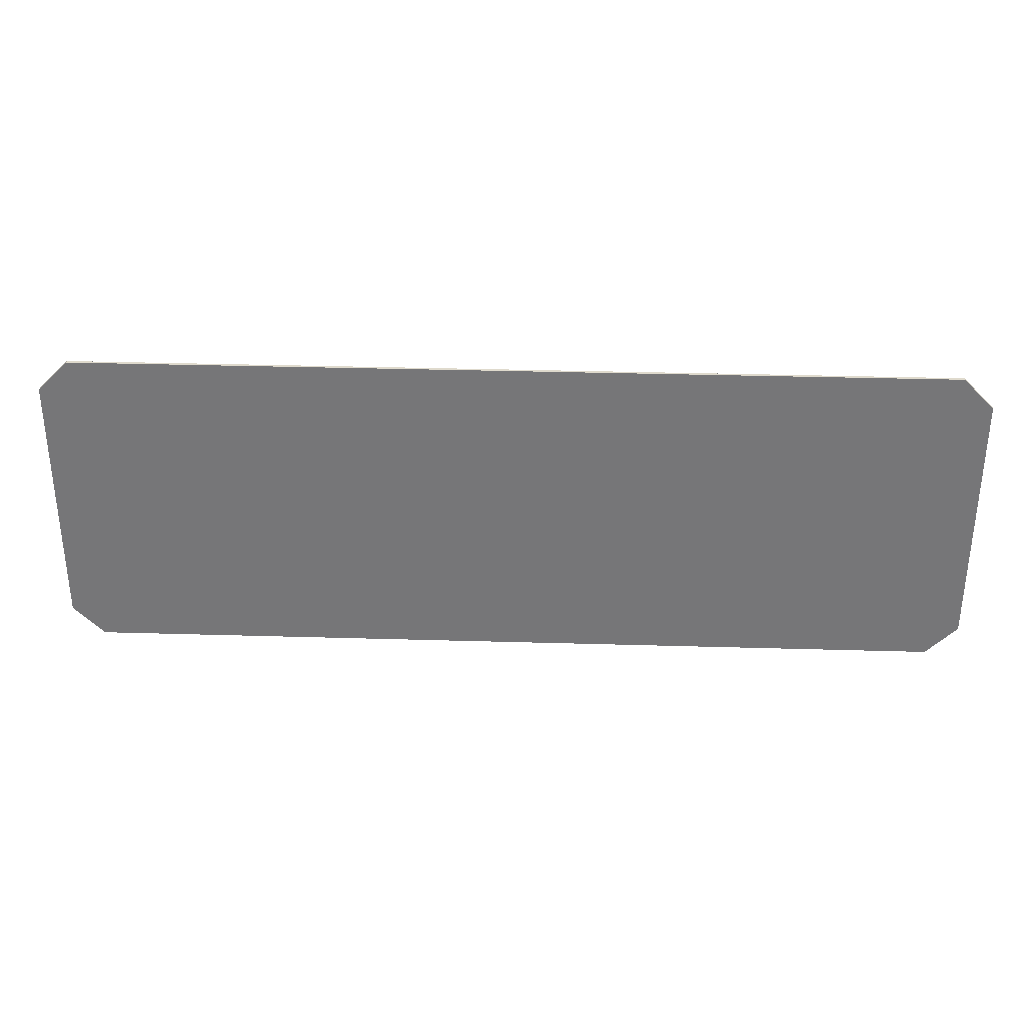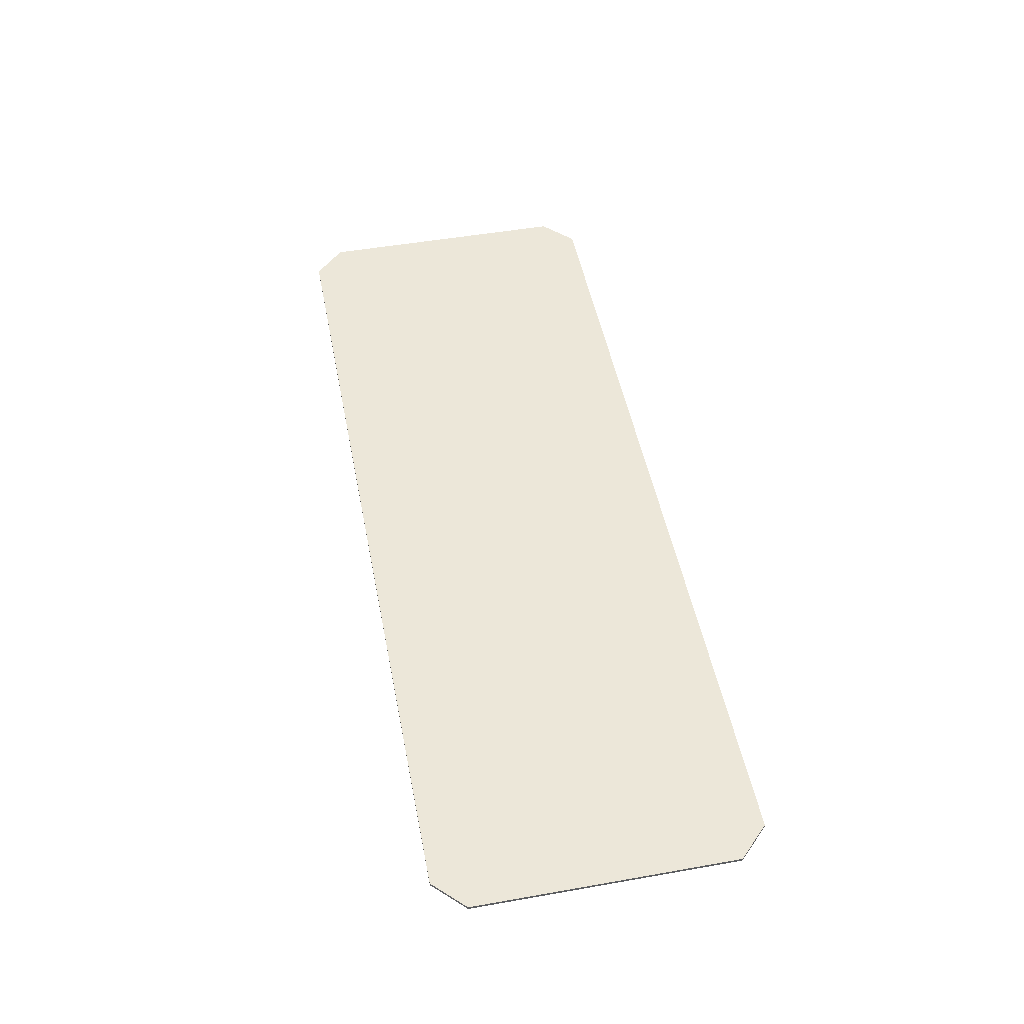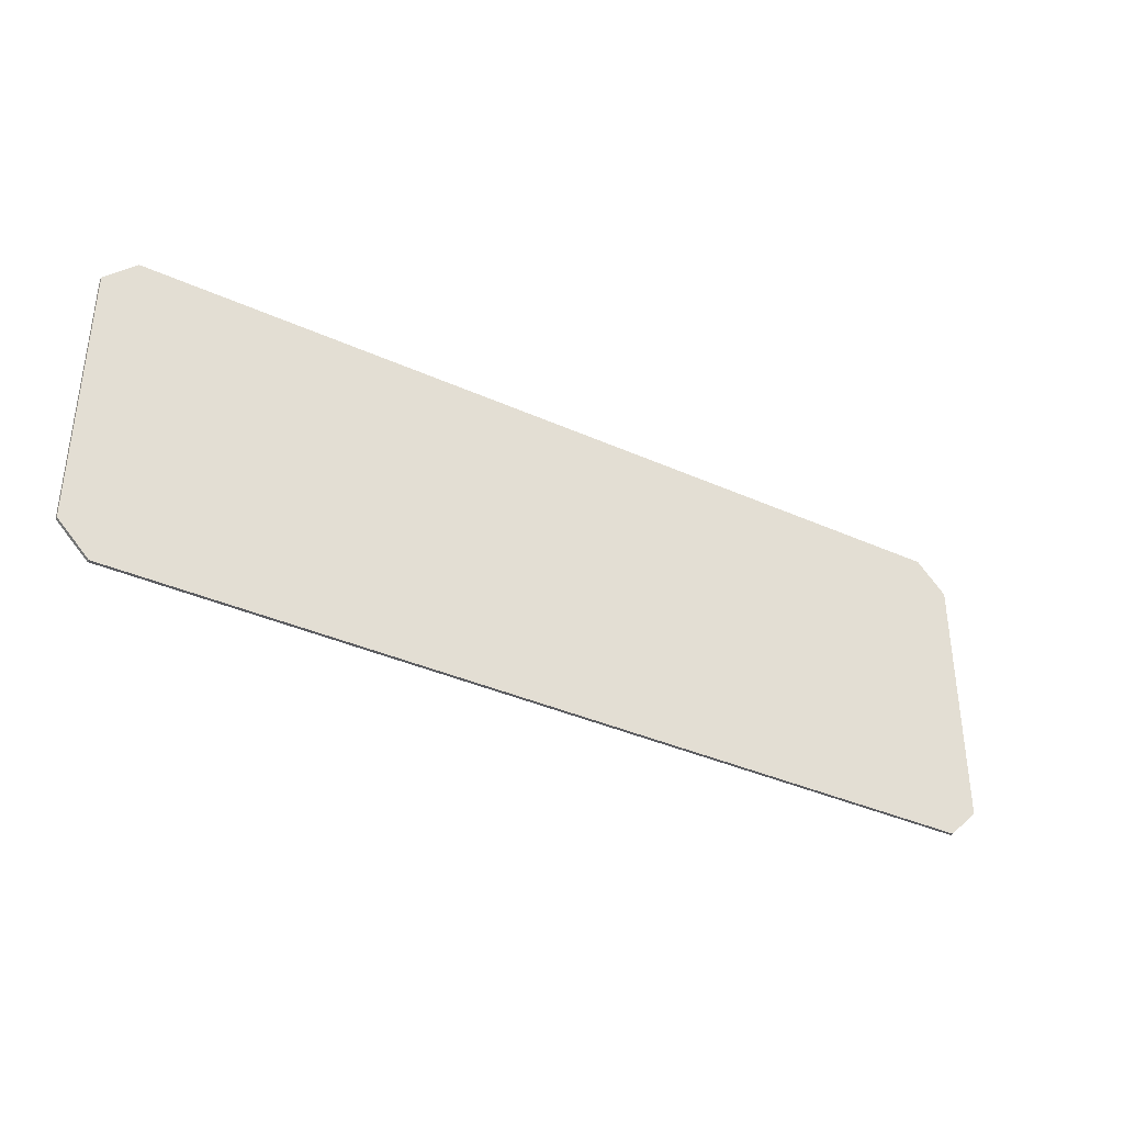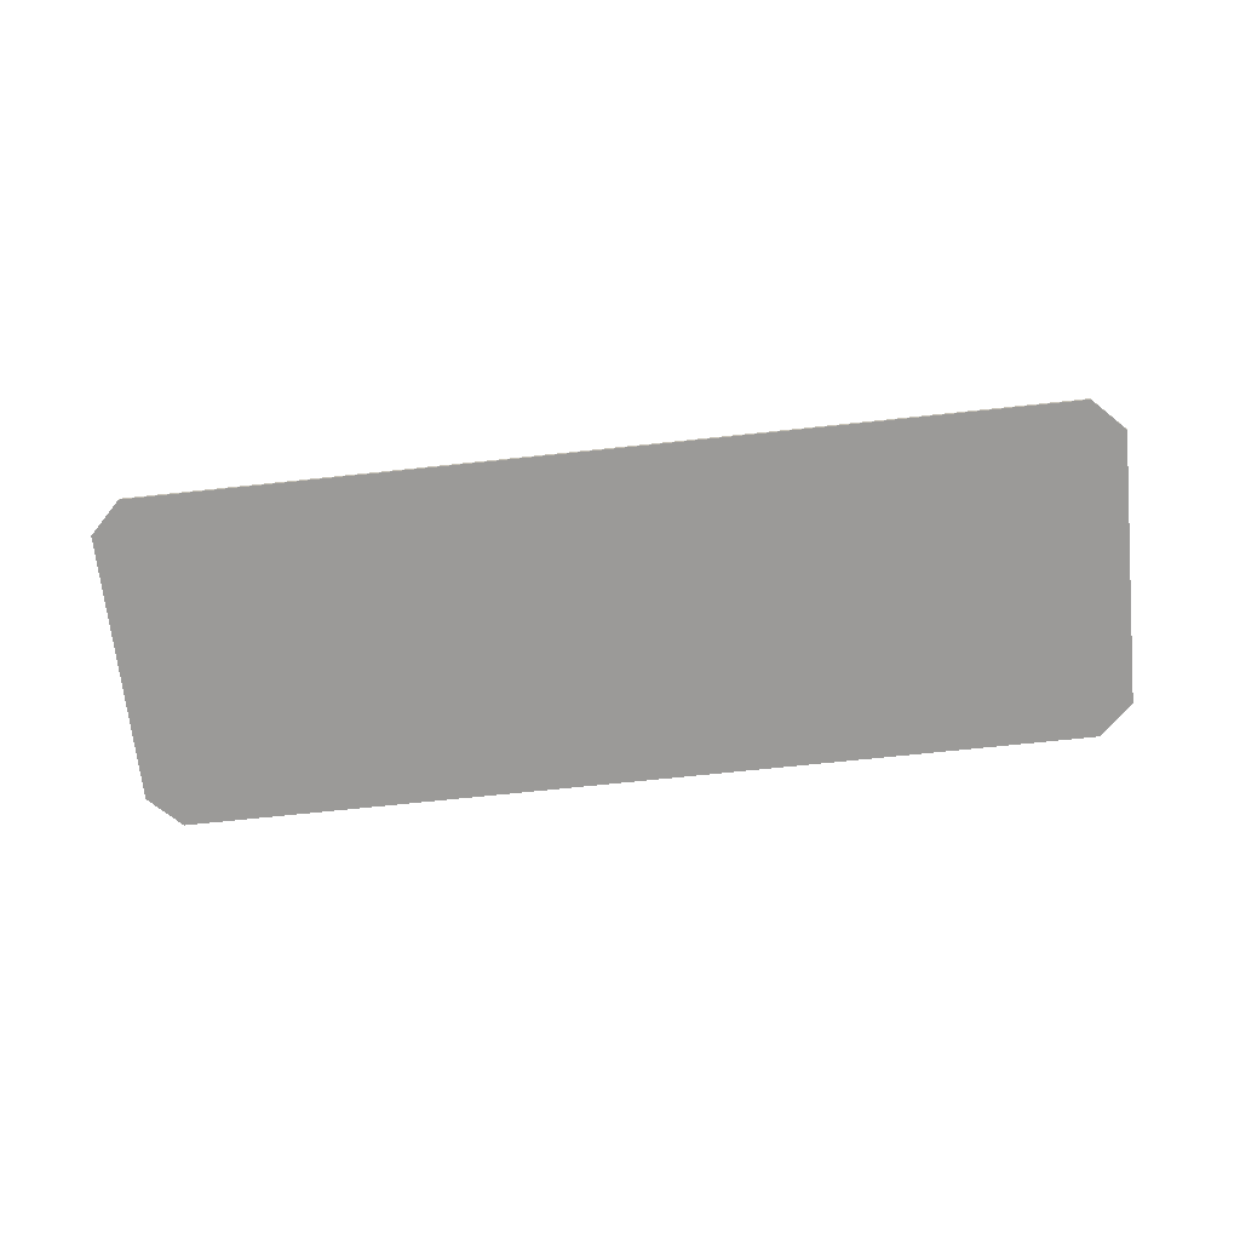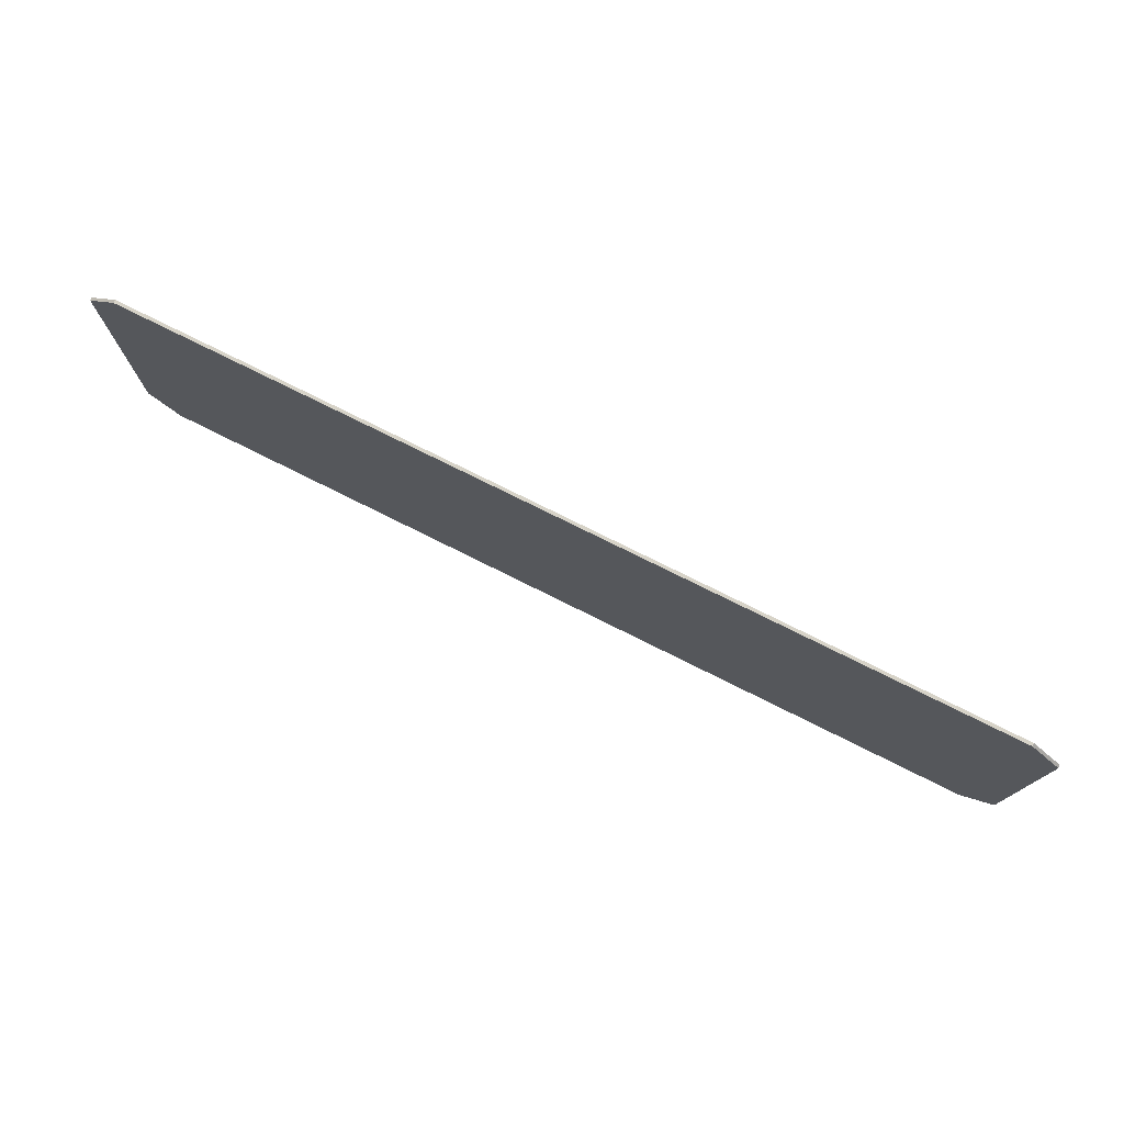
<metadata>
{"format":"obj","ext":"obj","renderer":"f3d","projection":"perspective","resolution":1024,"background":"white","views":[{"elev":32.8,"azim":-177.7,"up":"+Y"},{"elev":49.7,"azim":79.0,"up":"+Z"},{"elev":-36.7,"azim":149.6,"up":"+Y"},{"elev":-69.3,"azim":6.1,"up":"+Z"},{"elev":76.6,"azim":26.5,"up":"+Y"}]}
</metadata>
<code>
g Body1
v -0.04912 -0.05799 0.0808
v -0.02112 -0.05799 0.0808
v -0.02112 -0.05799 0.0809
v -0.04912 -0.05799 0.0809
v -0.05012 -0.05699 0.0808
v -0.05012 -0.05699 0.0809
v -0.05012 -0.0485 0.0808
v -0.05012 -0.0485 0.0809
v -0.04912 -0.0475 0.0808
v -0.04912 -0.0475 0.0809
v -0.02112 -0.0475 0.0808
v -0.02112 -0.0475 0.0809
v -0.02012 -0.0485 0.0808
v -0.02012 -0.0485 0.0809
v -0.02012 -0.05699 0.0808
v -0.02012 -0.05699 0.0809
f 1 2 4
f 4 2 3
f 5 1 6
f 6 1 4
f 7 5 8
f 8 5 6
f 9 7 10
f 10 7 8
f 11 9 12
f 12 9 10
f 13 11 14
f 14 11 12
f 15 13 16
f 16 13 14
f 2 15 3
f 3 15 16
f 4 3 6
f 6 3 16
f 6 16 8
f 8 16 14
f 8 14 10
f 10 14 12
f 2 1 15
f 15 1 5
f 15 5 13
f 13 5 7
f 13 7 11
f 11 7 9

</code>
